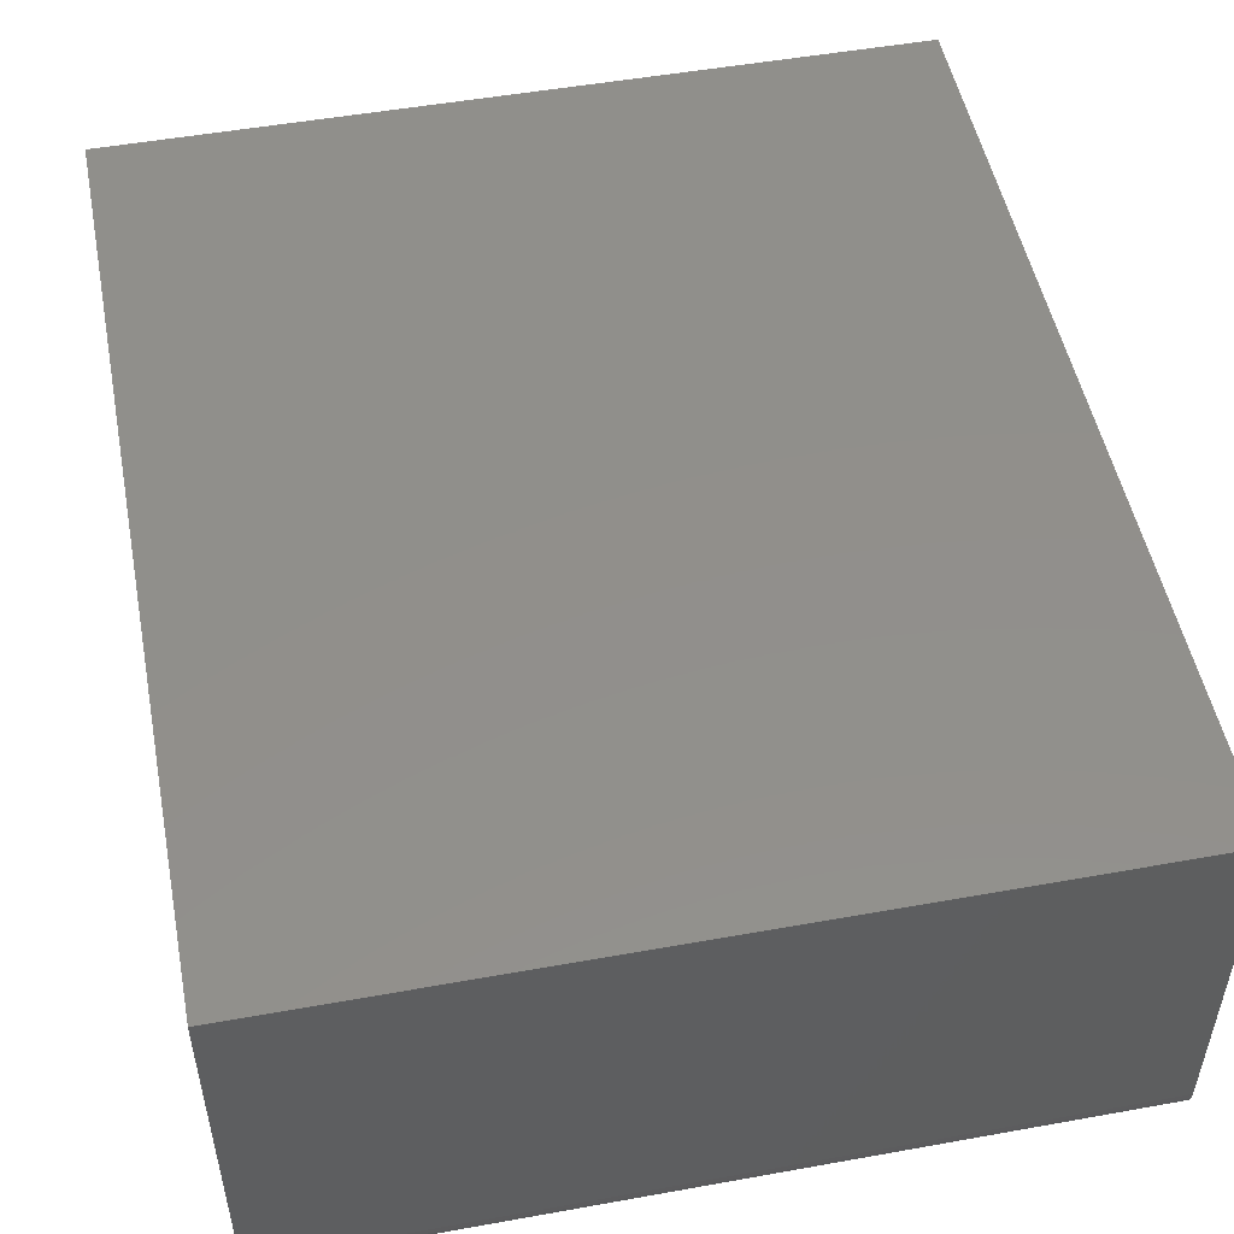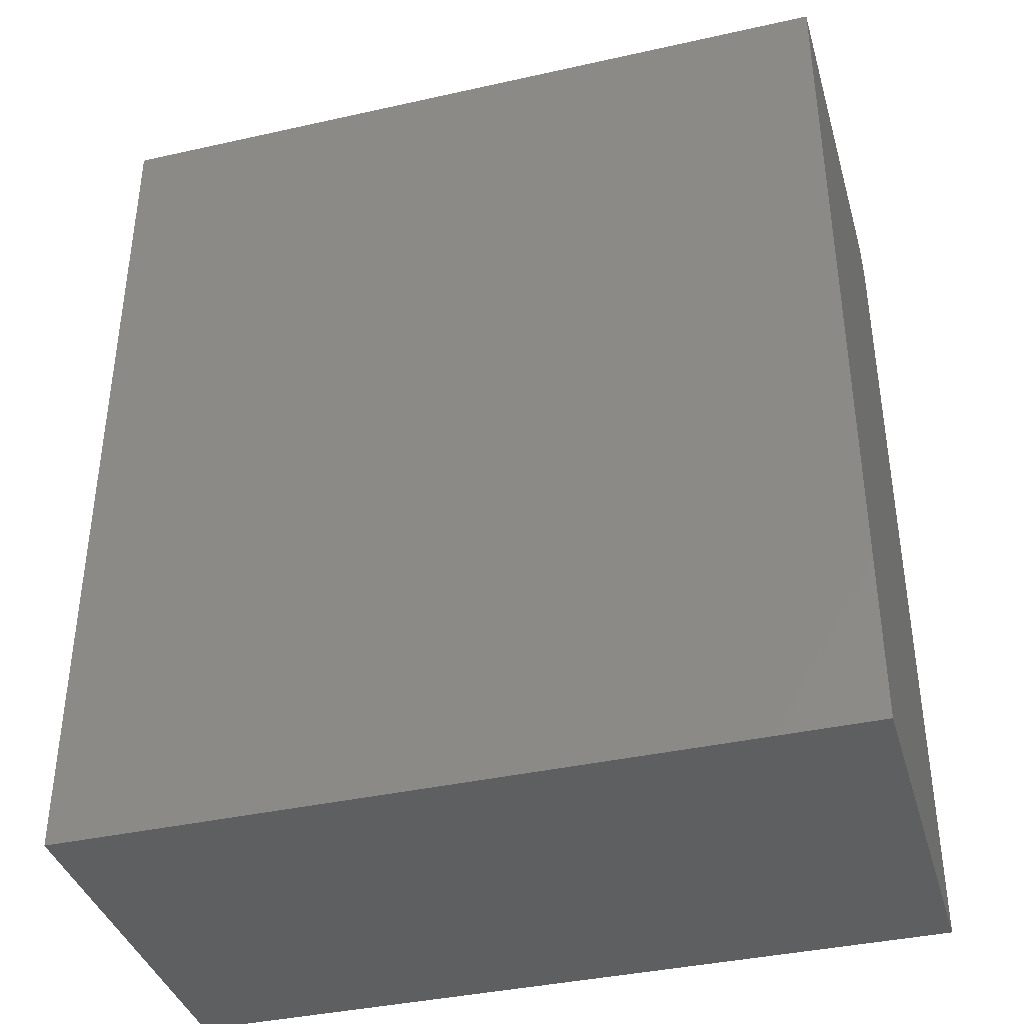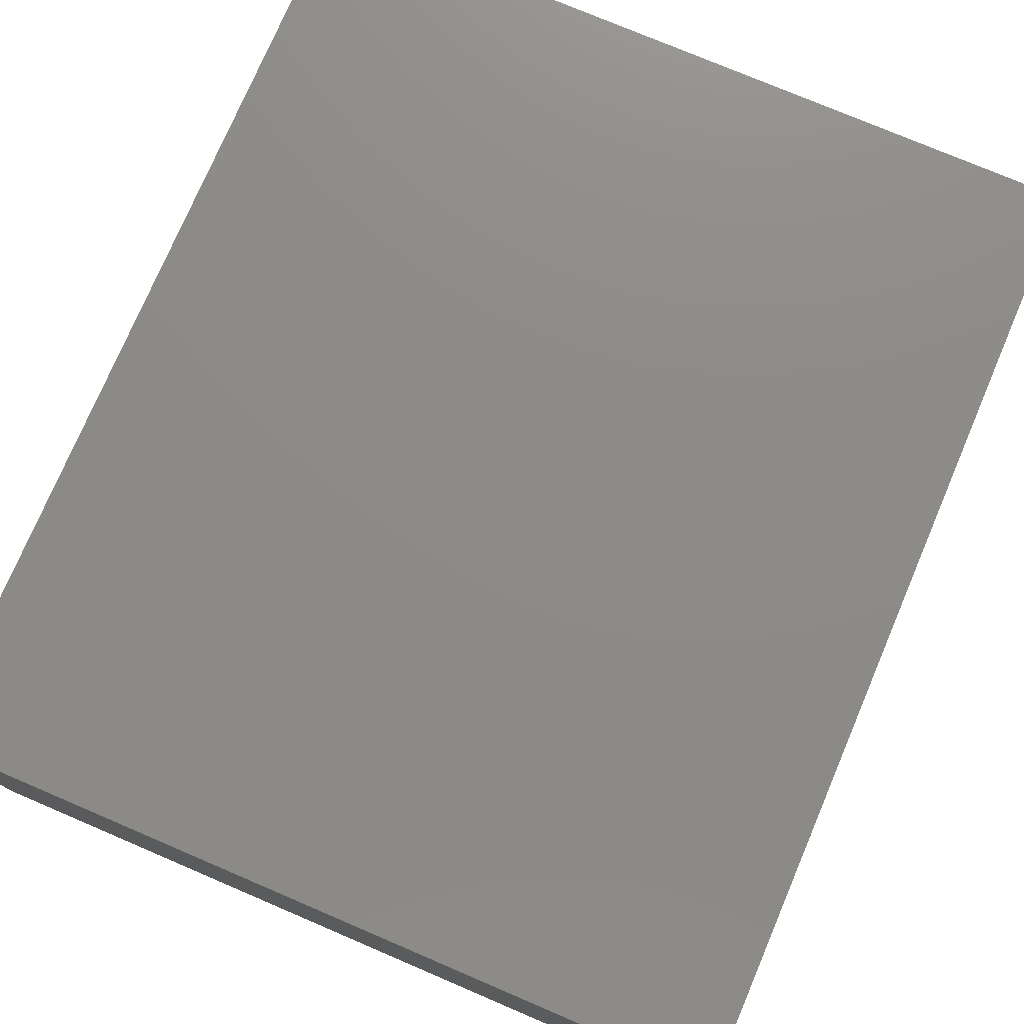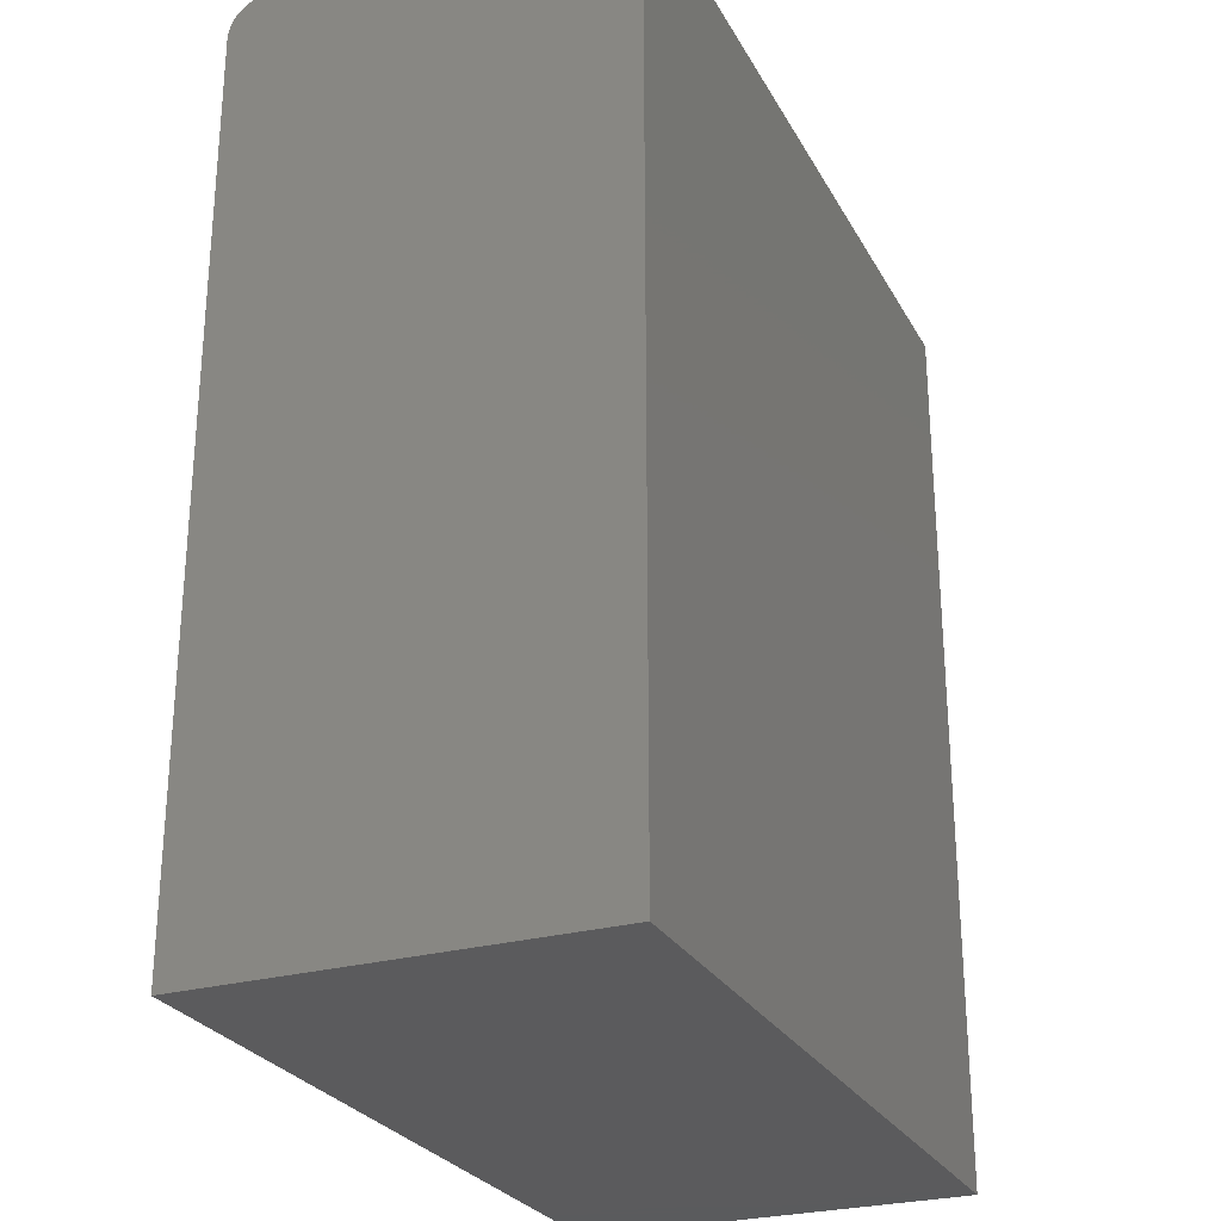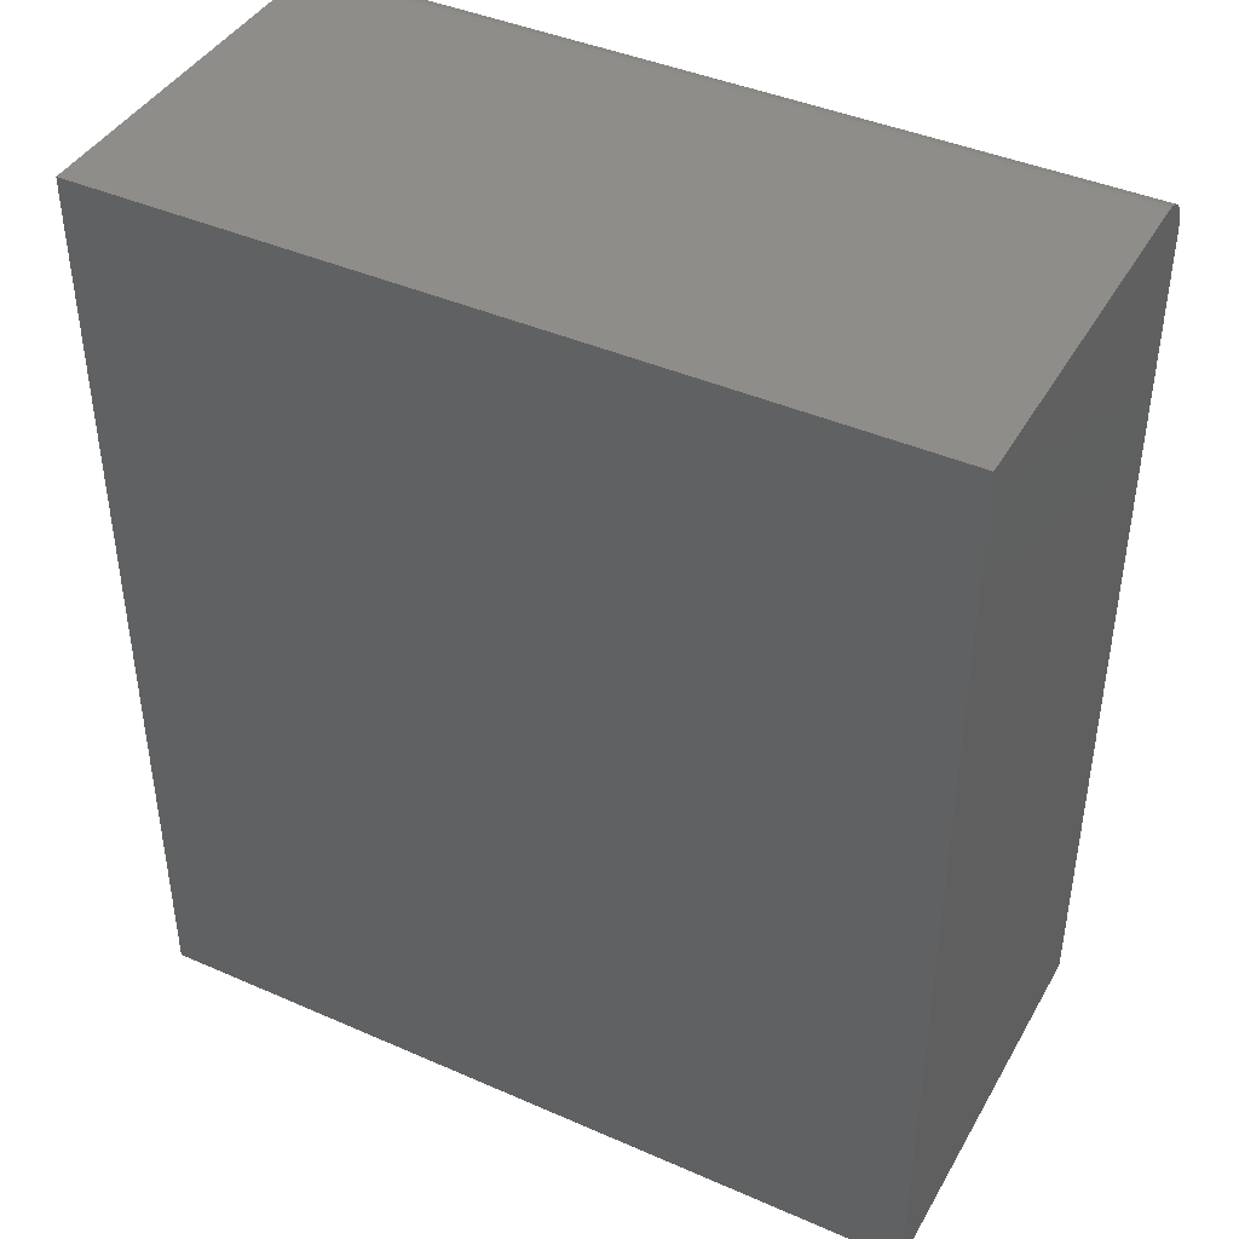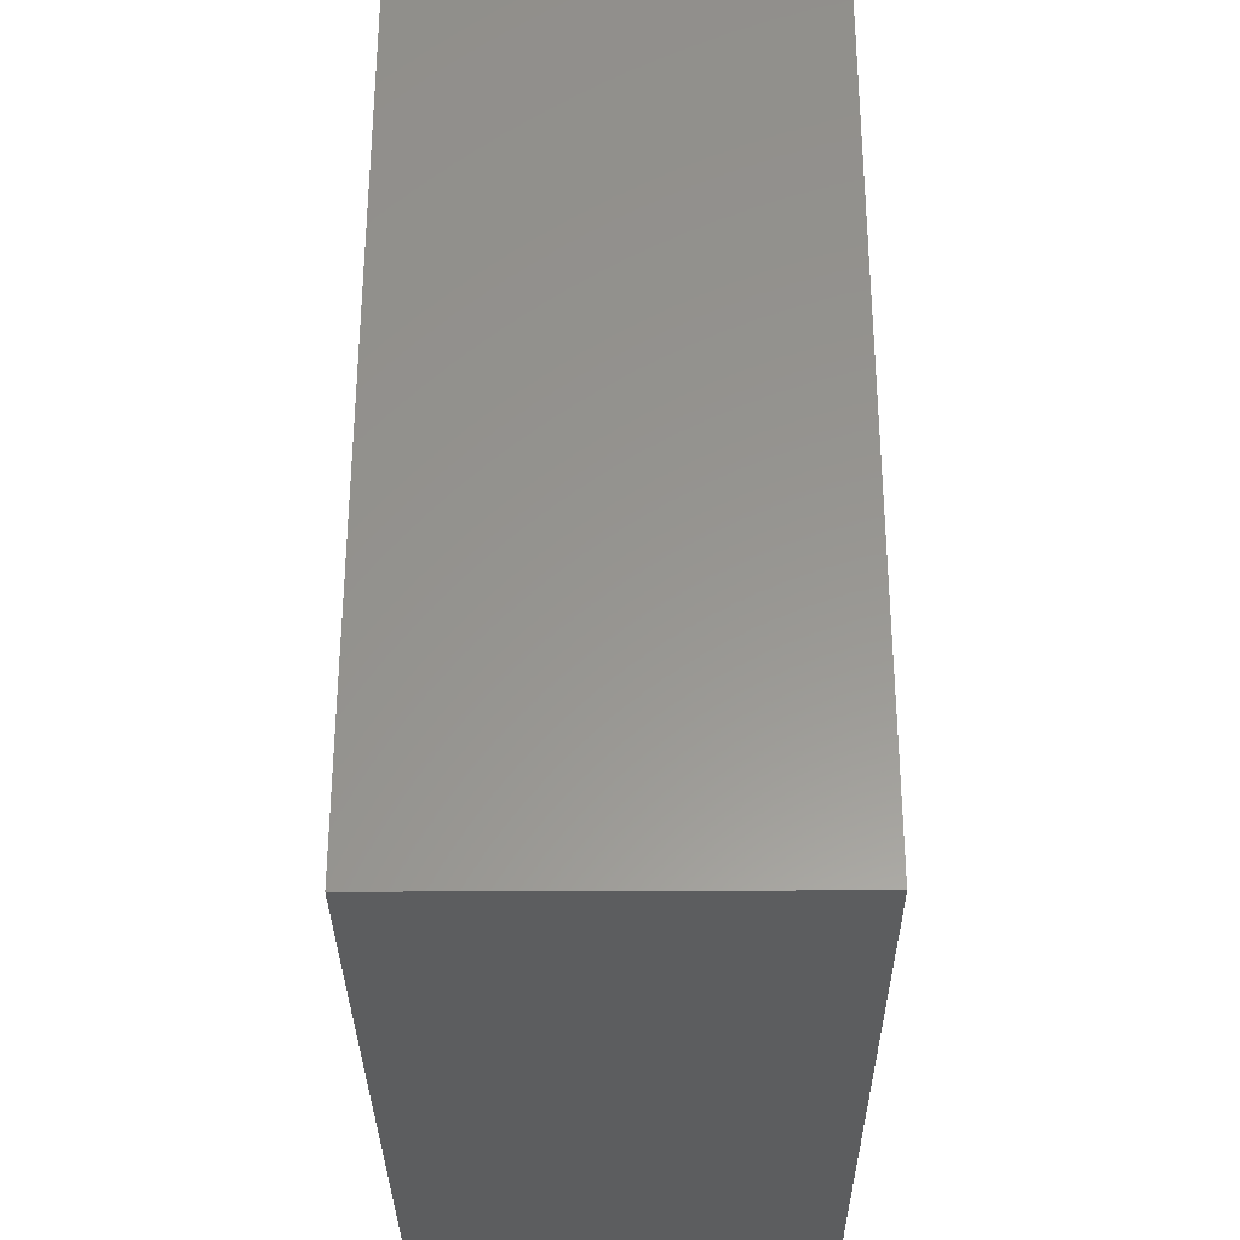
<metadata>
{"format":"stl","ext":"stl","renderer":"f3d","projection":"perspective","resolution":1024,"background":"white","views":[{"elev":50.9,"azim":-11.1,"up":"+Y"},{"elev":-38.4,"azim":-164.2,"up":"+Z"},{"elev":76.1,"azim":23.1,"up":"+Y"},{"elev":-26.8,"azim":113.3,"up":"+Z"},{"elev":42.1,"azim":-152.3,"up":"+Z"},{"elev":-31.7,"azim":-89.6,"up":"+Z"}]}
</metadata>
<code>
# stl→obj: 24 verts, 44 faces
v -0.2656 -0.1328 0.75
v 0.375 -0.1328 0.75
v -0.2656 0.1596 0.75
v 0.375 0.1596 0.75
v -0.2656 -0.1448 0.7476
v -0.2656 -0.1389 0.7494
v -0.2656 0.1596 0
v -0.2656 -0.1641 0
v -0.2656 -0.1641 0.7188
v -0.2656 -0.1635 0.7248
v -0.2656 -0.1617 0.7307
v -0.2656 -0.1588 0.7361
v -0.2656 -0.1549 0.7408
v -0.2656 -0.1502 0.7447
v 0.375 -0.1389 0.7494
v 0.375 -0.1448 0.7476
v 0.375 -0.1502 0.7447
v 0.375 -0.1549 0.7408
v 0.375 -0.1588 0.7361
v 0.375 -0.1617 0.7307
v 0.375 -0.1635 0.7248
v 0.375 -0.1641 0.7188
v 0.375 -0.1641 0
v 0.375 0.1596 0
f 1 2 3
f 3 2 4
f 1 5 6
f 3 7 8
f 3 8 9
f 3 9 10
f 3 10 11
f 3 11 12
f 3 12 13
f 3 13 14
f 3 14 5
f 3 5 1
f 2 15 16
f 4 2 16
f 4 16 17
f 4 17 18
f 4 18 19
f 4 19 20
f 4 20 21
f 4 21 22
f 4 22 23
f 4 23 24
f 8 23 9
f 9 23 22
f 9 22 10
f 10 22 21
f 10 21 11
f 11 21 20
f 11 20 12
f 12 20 19
f 12 19 13
f 13 19 18
f 13 18 14
f 14 18 17
f 14 17 5
f 5 17 16
f 5 16 6
f 6 16 15
f 6 15 1
f 1 15 2
f 8 7 23
f 23 7 24
f 24 7 4
f 4 7 3

</code>
